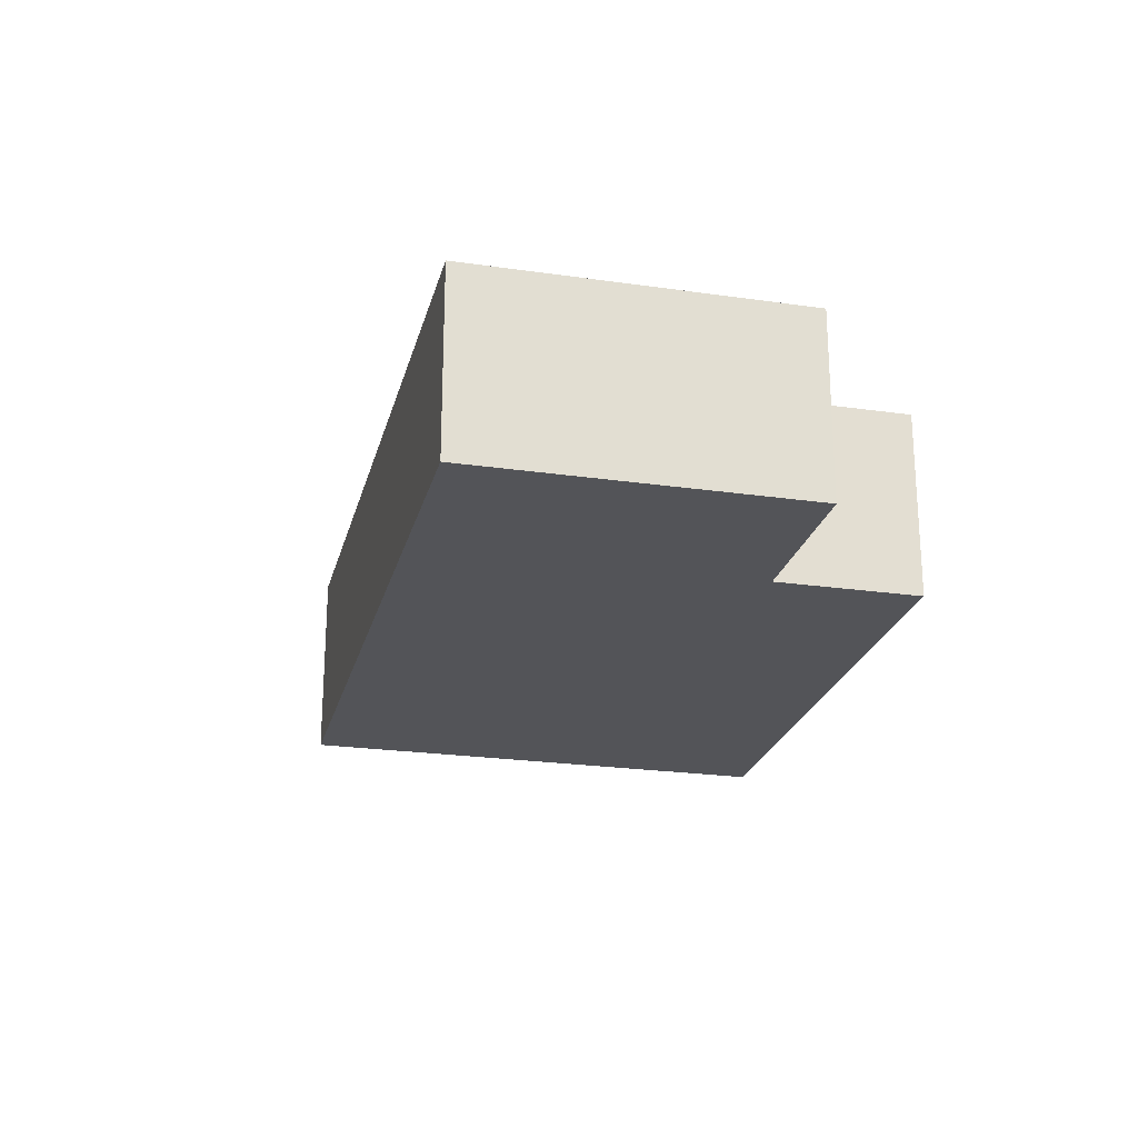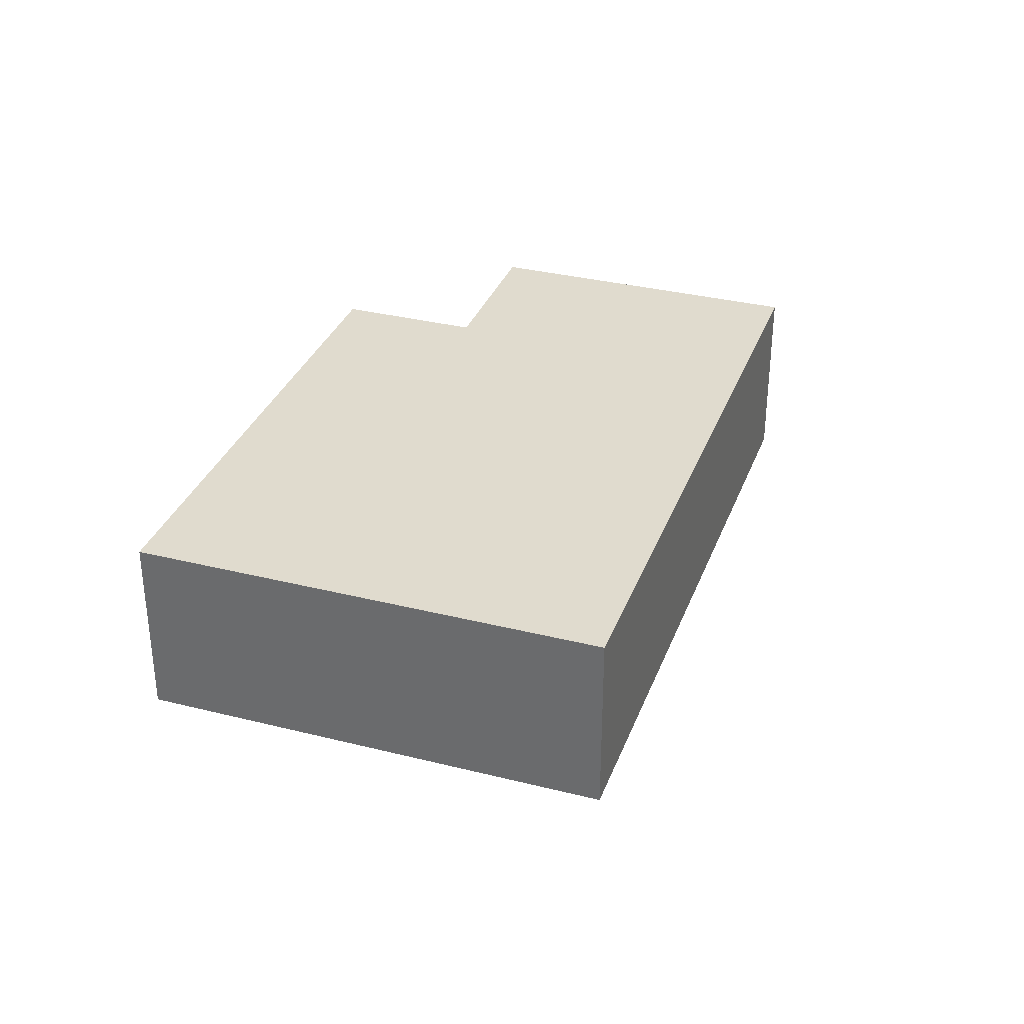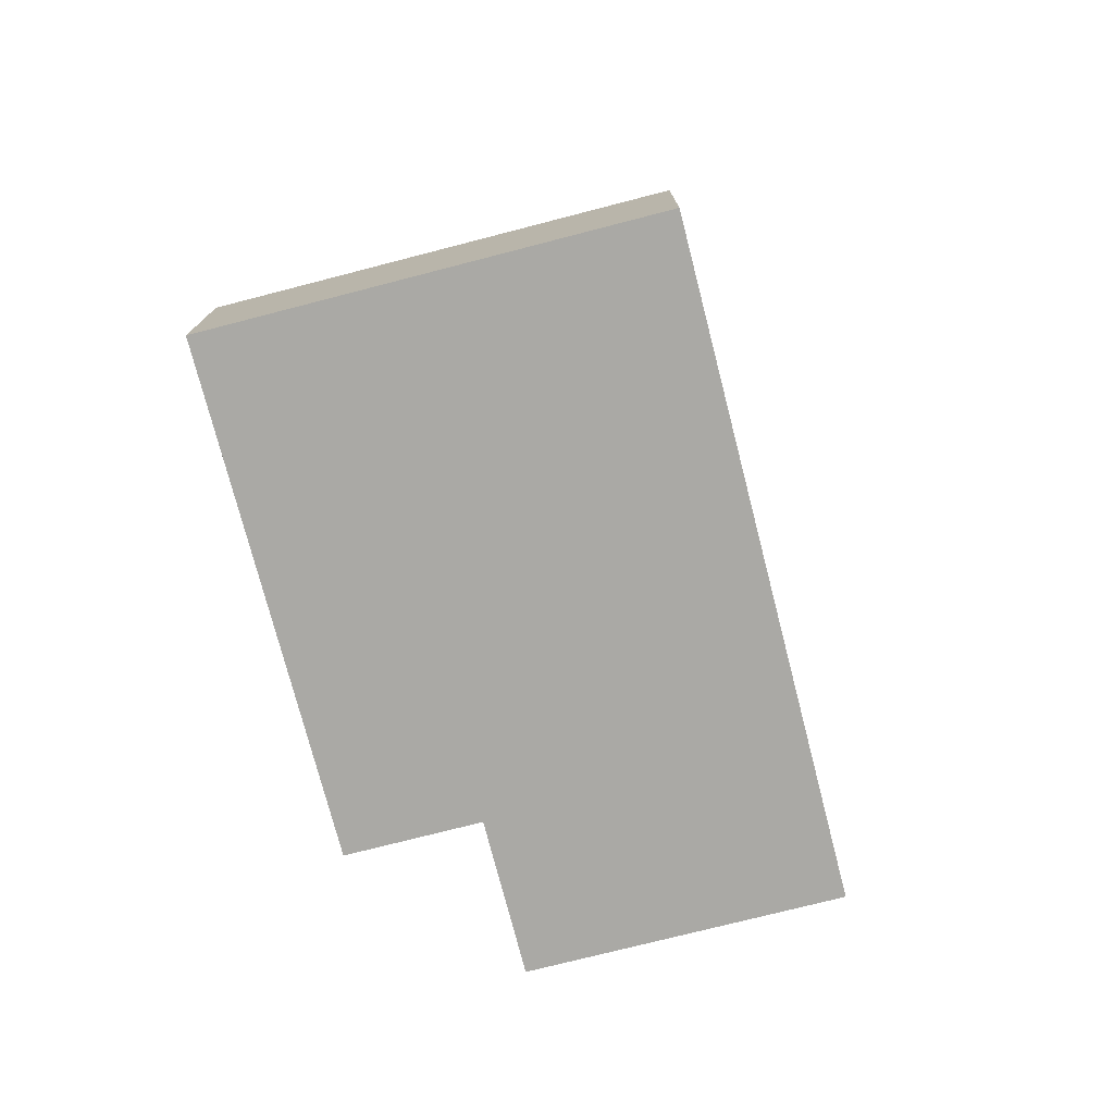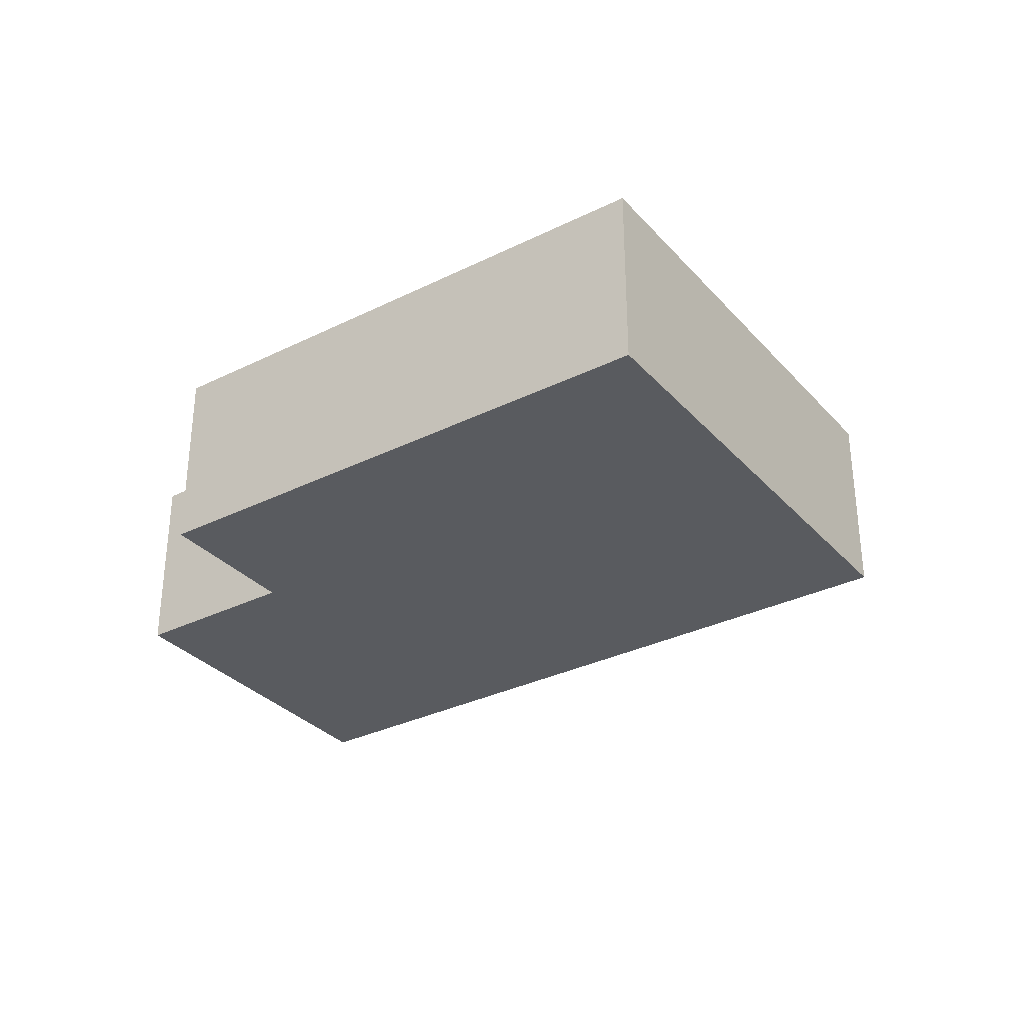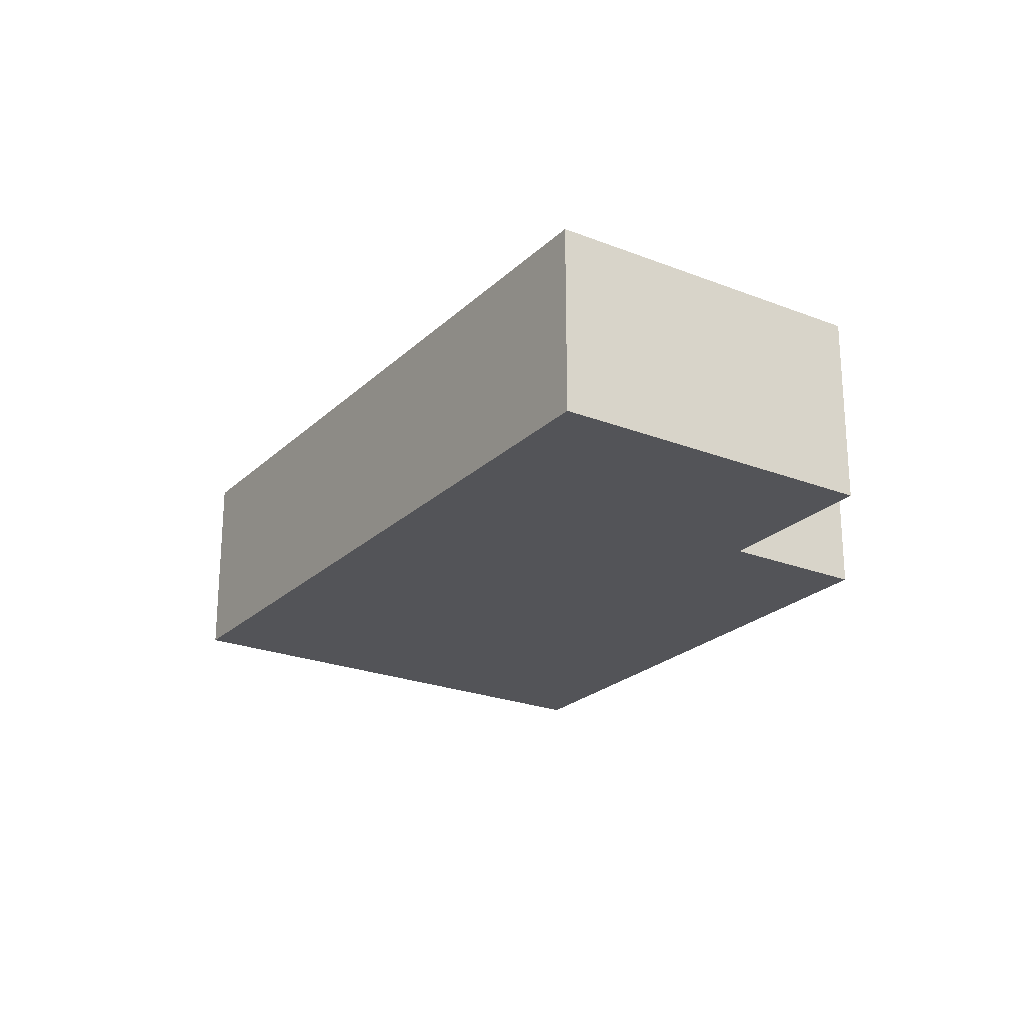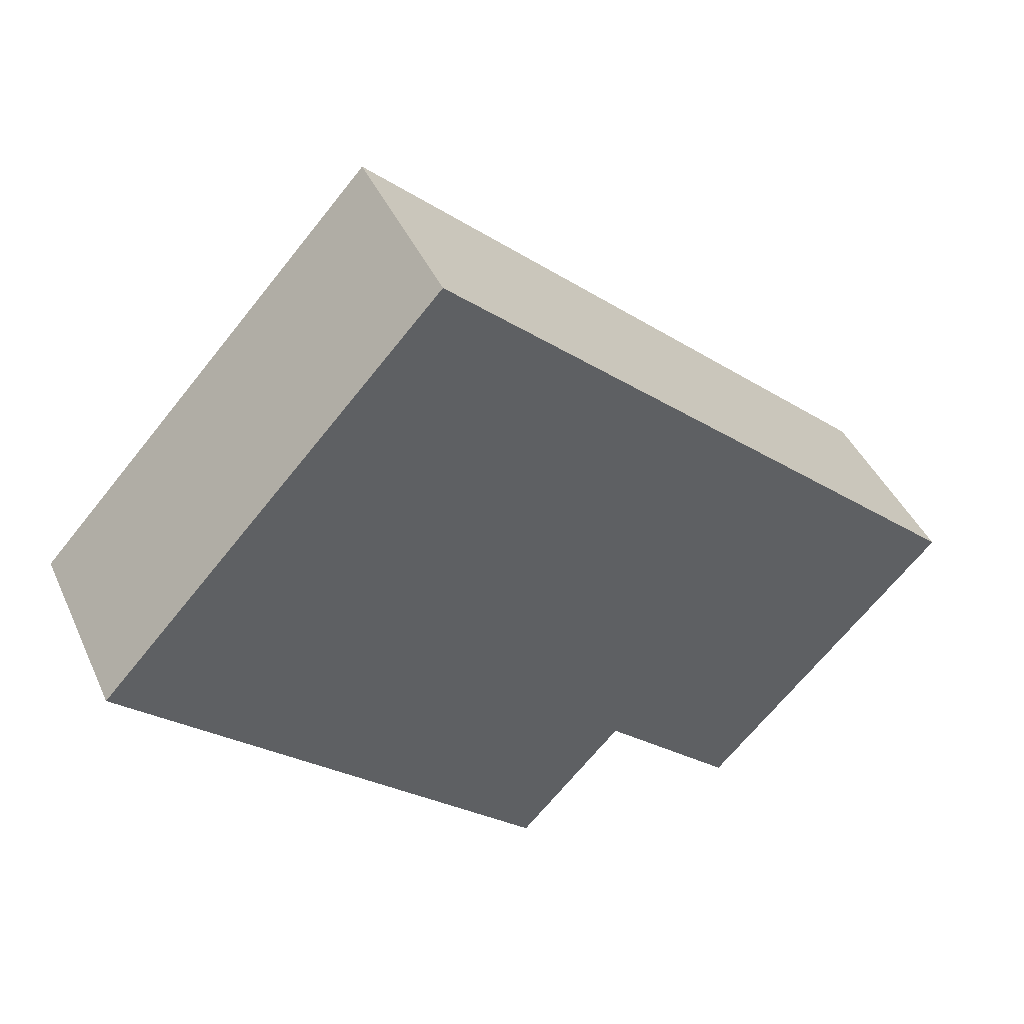
<metadata>
{"format":"obj","ext":"obj","renderer":"f3d","projection":"perspective","resolution":1024,"background":"white","views":[{"elev":-23.5,"azim":119.0,"up":"+Y"},{"elev":33.5,"azim":-28.5,"up":"+Y"},{"elev":-75.4,"azim":-33.0,"up":"+Y"},{"elev":-32.4,"azim":-102.9,"up":"+Y"},{"elev":-23.5,"azim":99.2,"up":"+Y"},{"elev":43.0,"azim":-23.2,"up":"+Z"}]}
</metadata>
<code>
v  0 2.689 1.647e-16
v  7.198 2.689 -3.76
v  5.779 2.689 -5.305
v  12.26 2.689 -1.861
v  4.679 2.689 5.097
v  8.992 2.689 -5.407
v  8.992 3.311e-16 -5.407
v  7.198 2.302e-16 -3.76
v  5.779 3.248e-16 -5.305
v  0 0 0
v  12.26 1.14e-16 -1.861
v  4.679 -3.121e-16 5.097
g defaultobject
f 1 2 3
f 2 1 4
f 4 1 5
f 4 6 2
f 7 2 6
f 2 7 8
f 9 1 3
f 1 9 10
f 8 3 2
f 3 8 9
f 11 6 4
f 6 11 7
f 10 5 1
f 5 10 12
f 12 4 5
f 4 12 11
f 9 12 10
f 12 9 8
f 12 8 7
f 12 7 11

</code>
